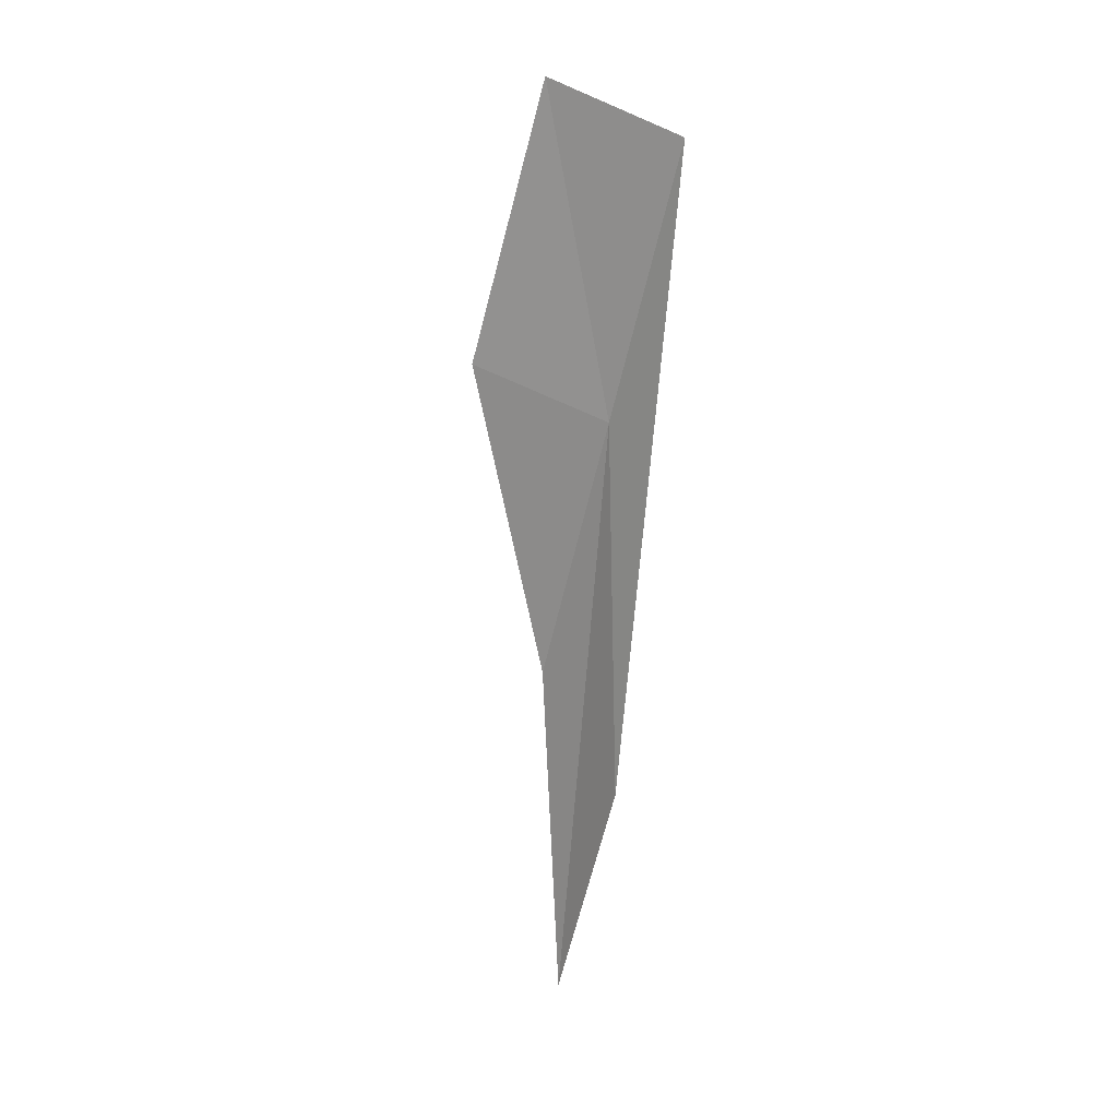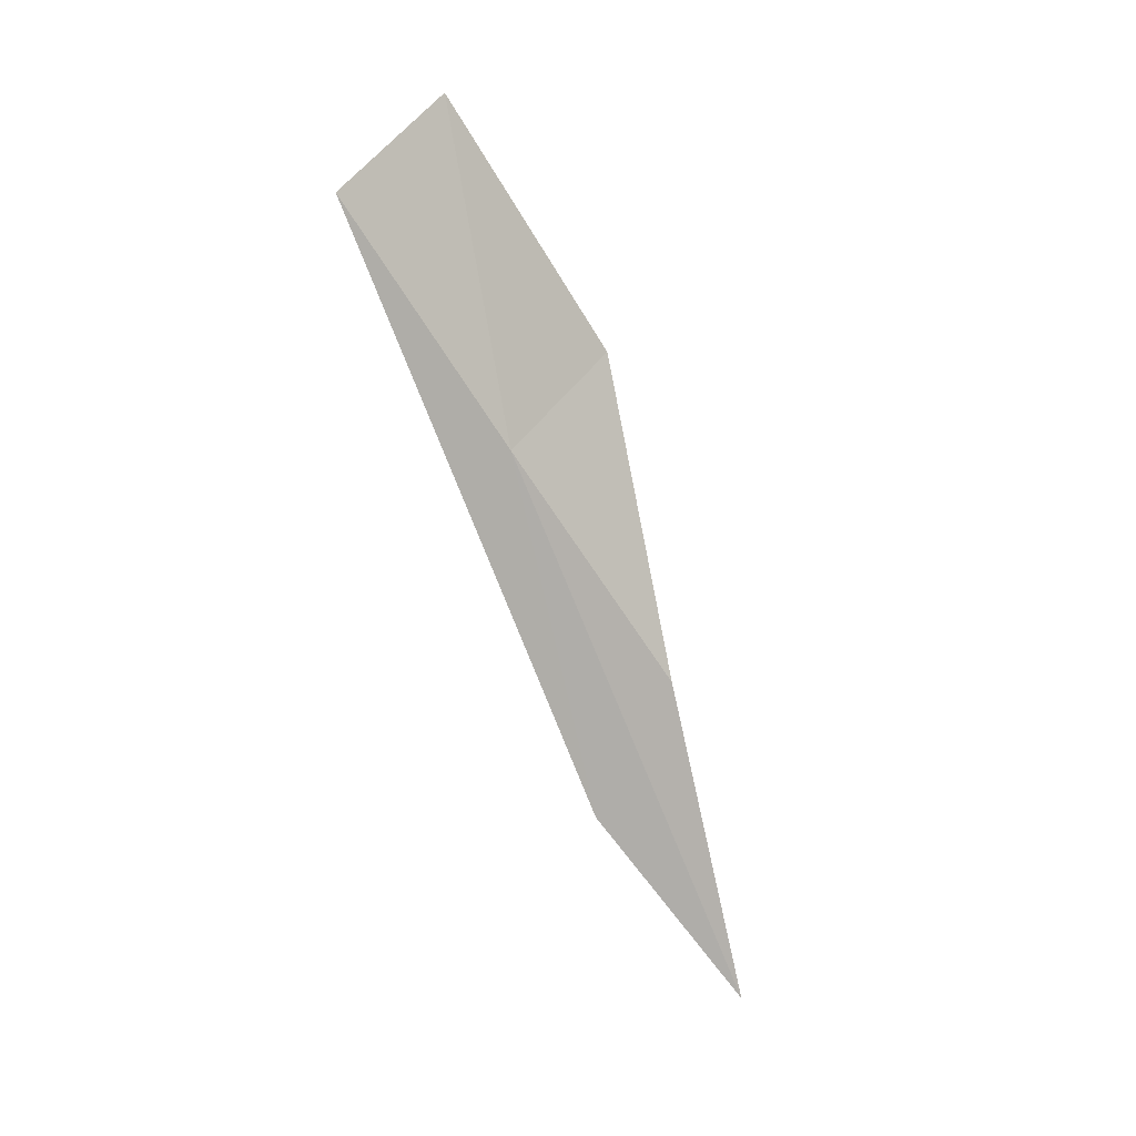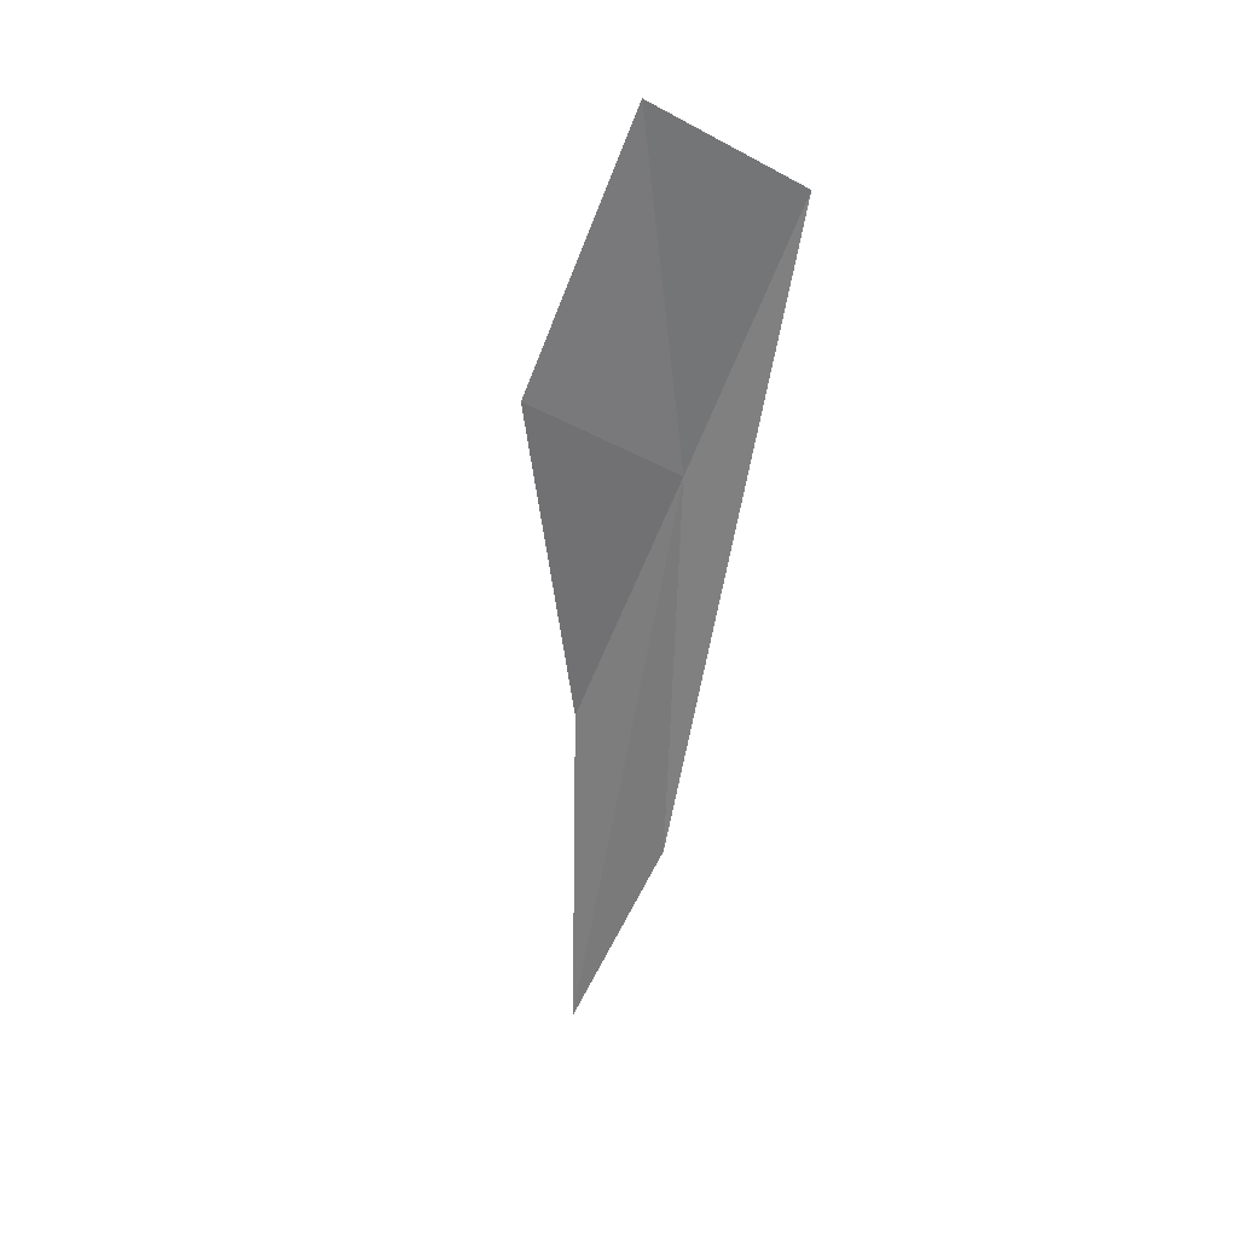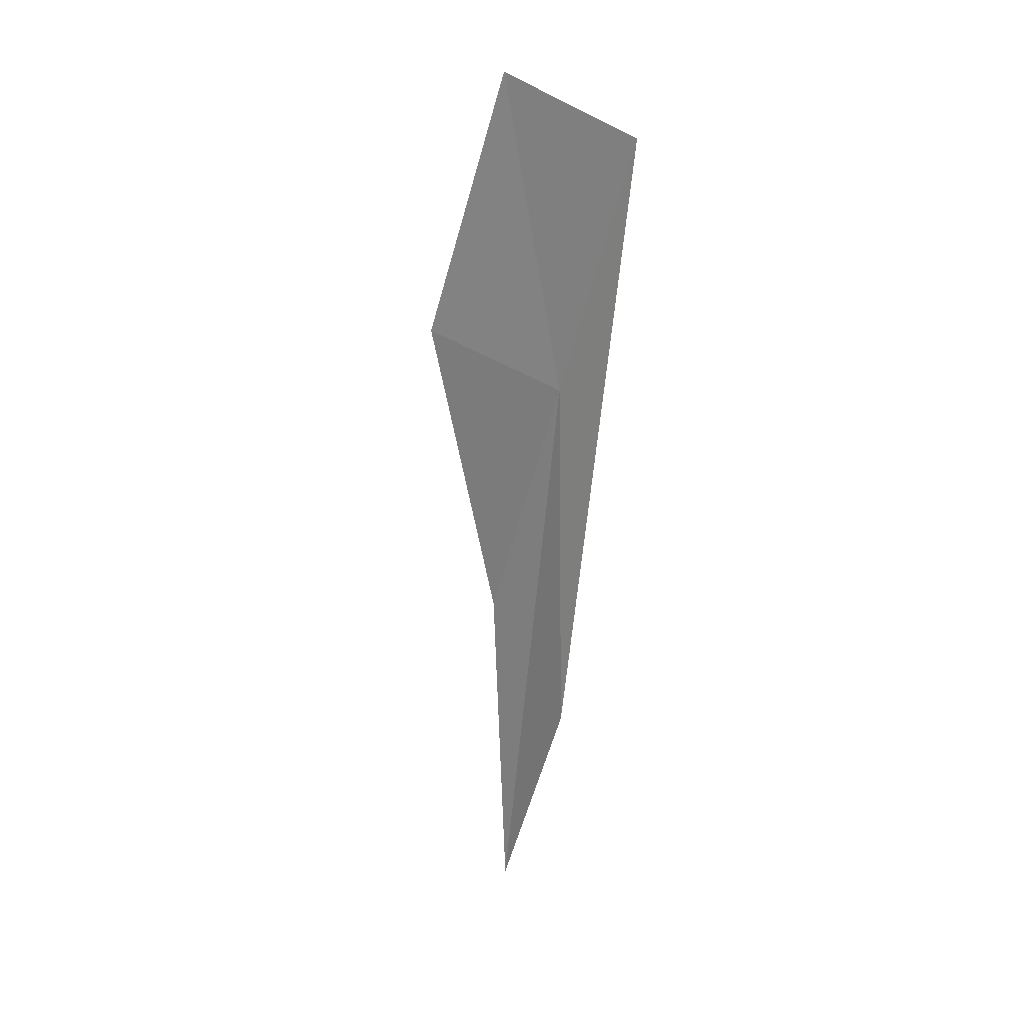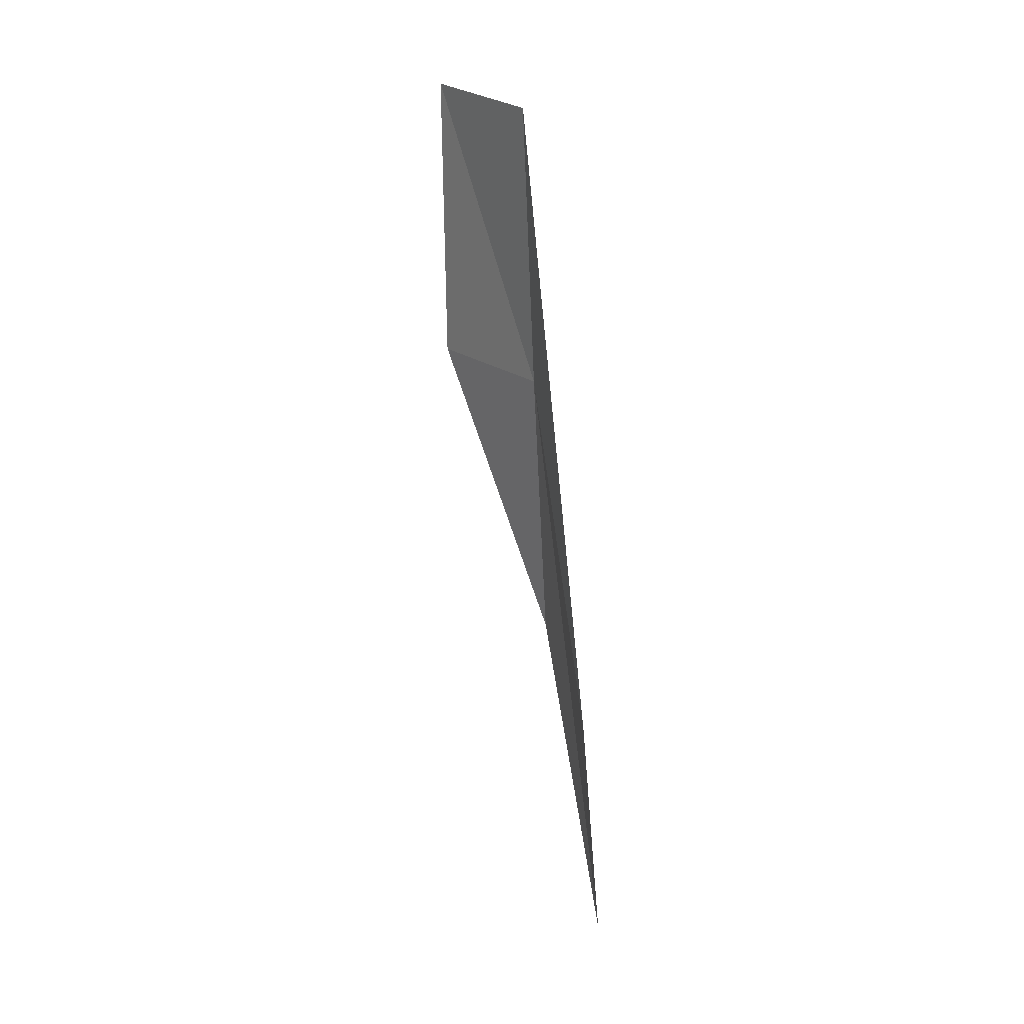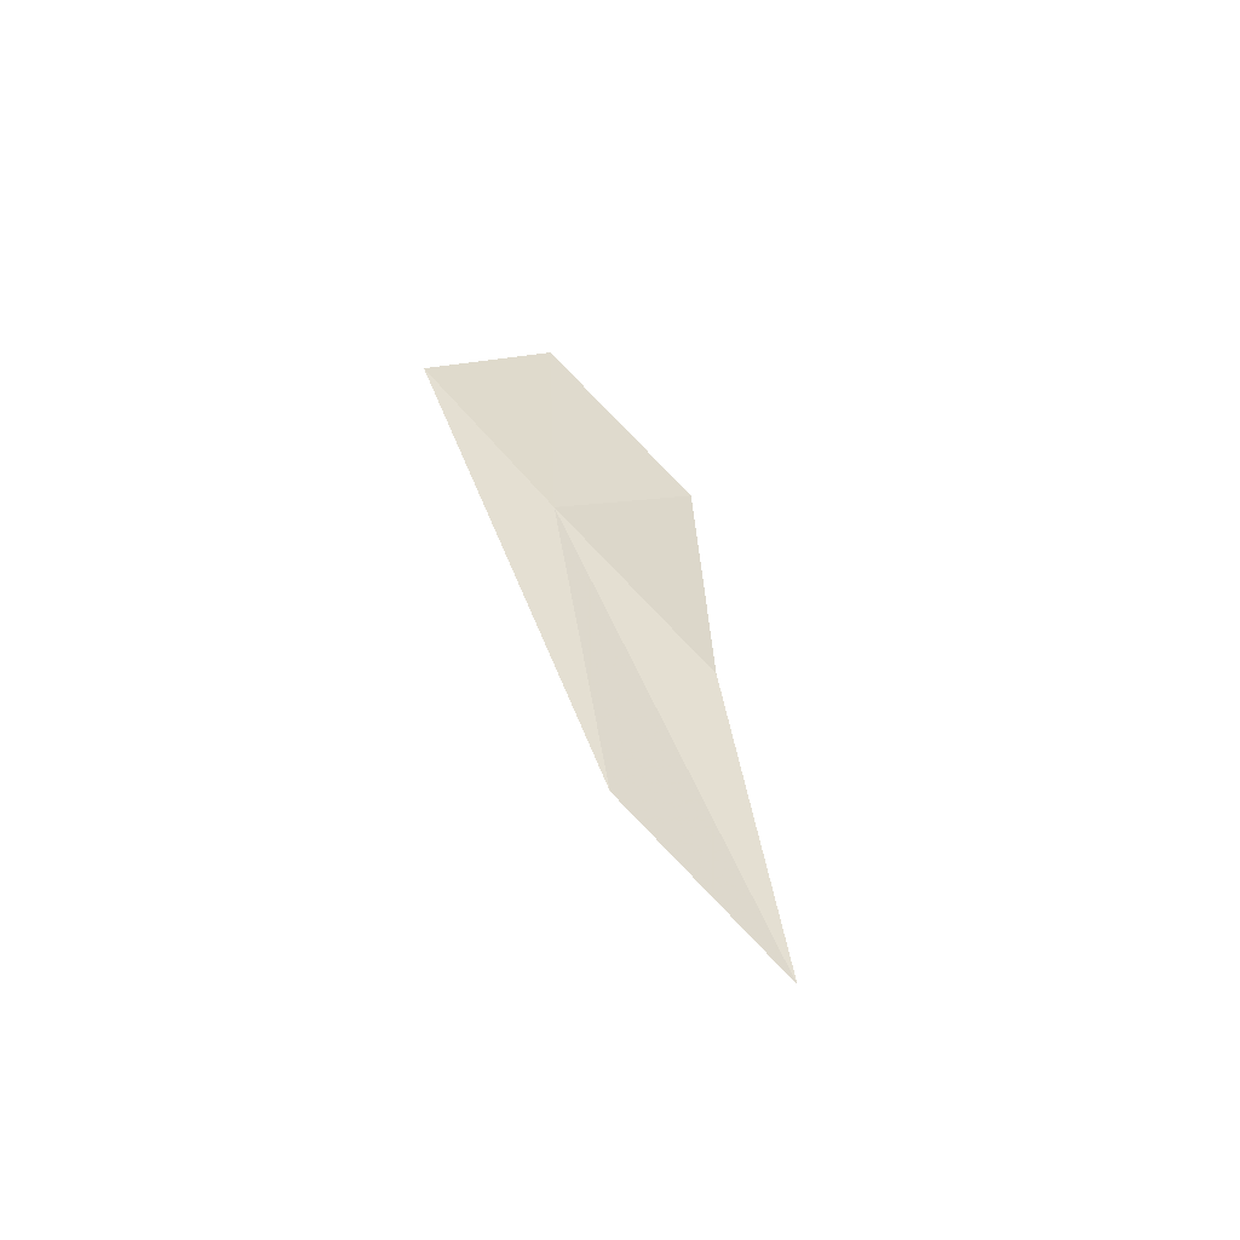
<metadata>
{"format":"obj","ext":"obj","renderer":"f3d","projection":"perspective","resolution":1024,"background":"white","views":[{"elev":-3.9,"azim":170.6,"up":"+Z"},{"elev":22.2,"azim":-76.2,"up":"+Z"},{"elev":10.5,"azim":156.7,"up":"+Z"},{"elev":3.5,"azim":168.4,"up":"+Z"},{"elev":-10.1,"azim":-159.0,"up":"+Z"},{"elev":-38.3,"azim":-49.9,"up":"+Z"}]}
</metadata>
<code>
v 29.54 32.01 39.93
v 29.18 33.24 41.98
v 29.35 31.26 36.83
v 29.9 30.74 37.88
v 29.64 30.02 35.05
v 30.62 31.47 40.47
v 30.18 32.68 42.59
f 1 3 2
f 1 4 5
f 1 5 3
f 1 7 6
f 1 2 7
f 1 6 4

</code>
